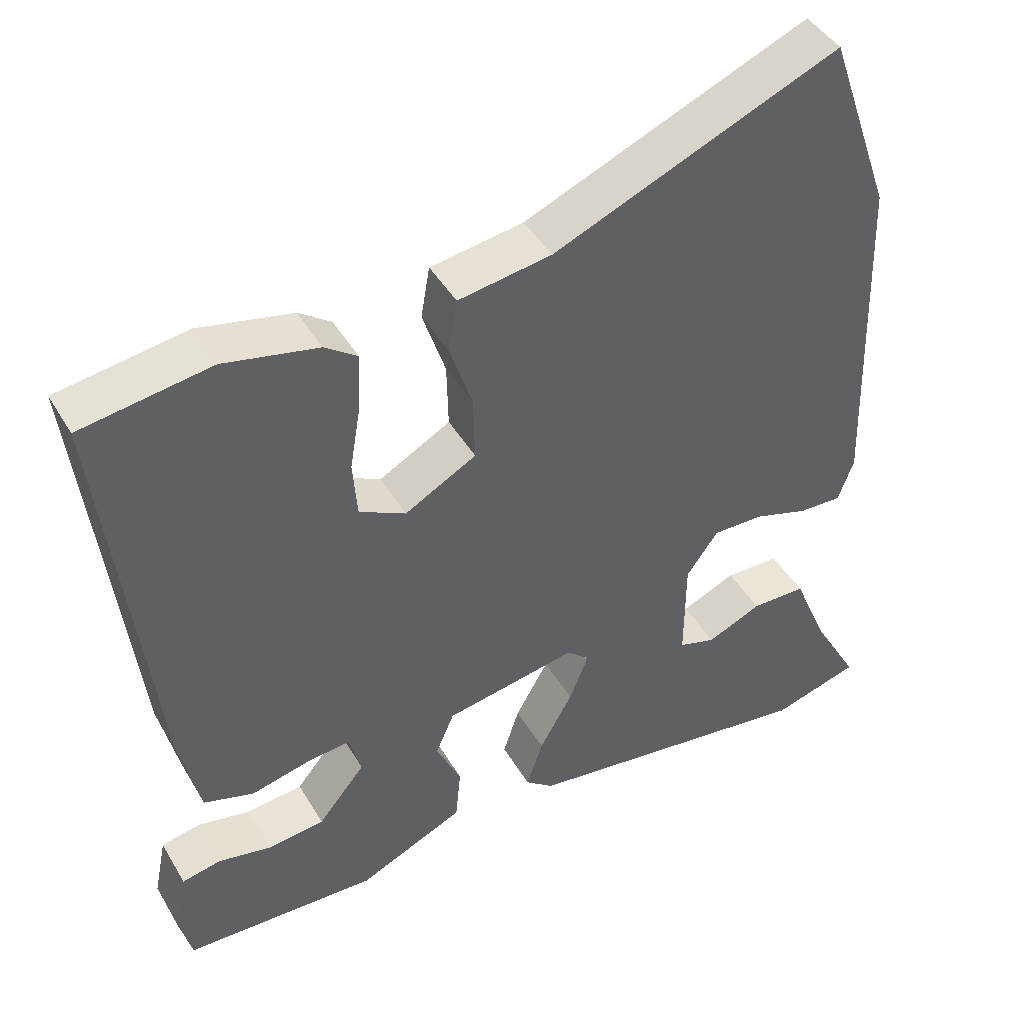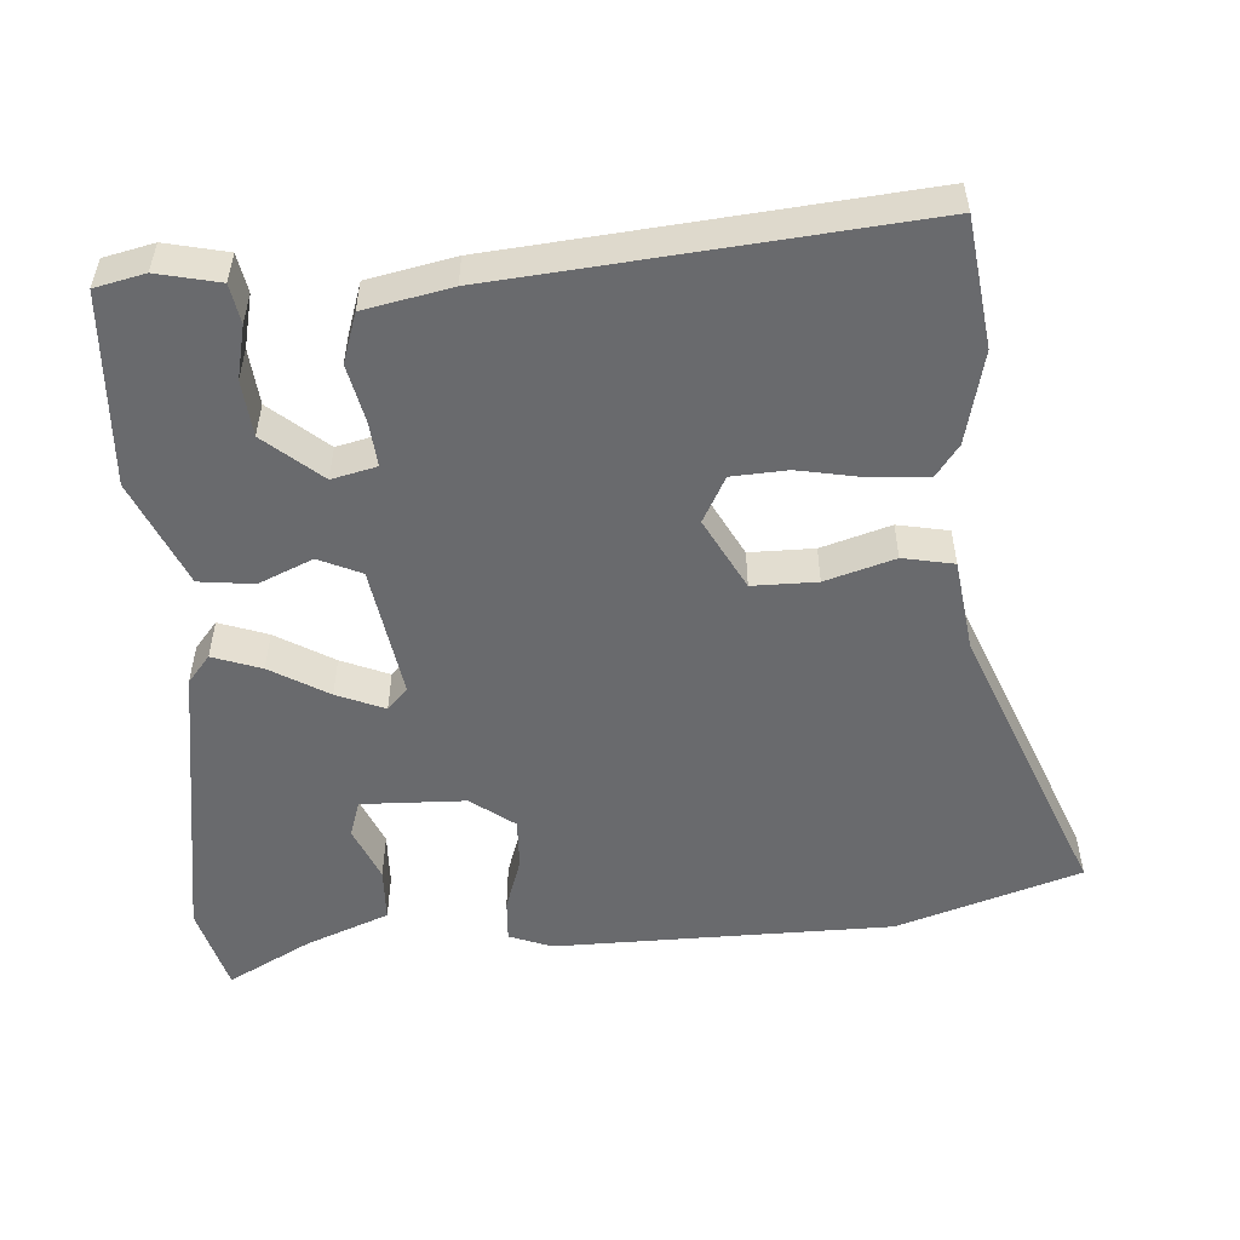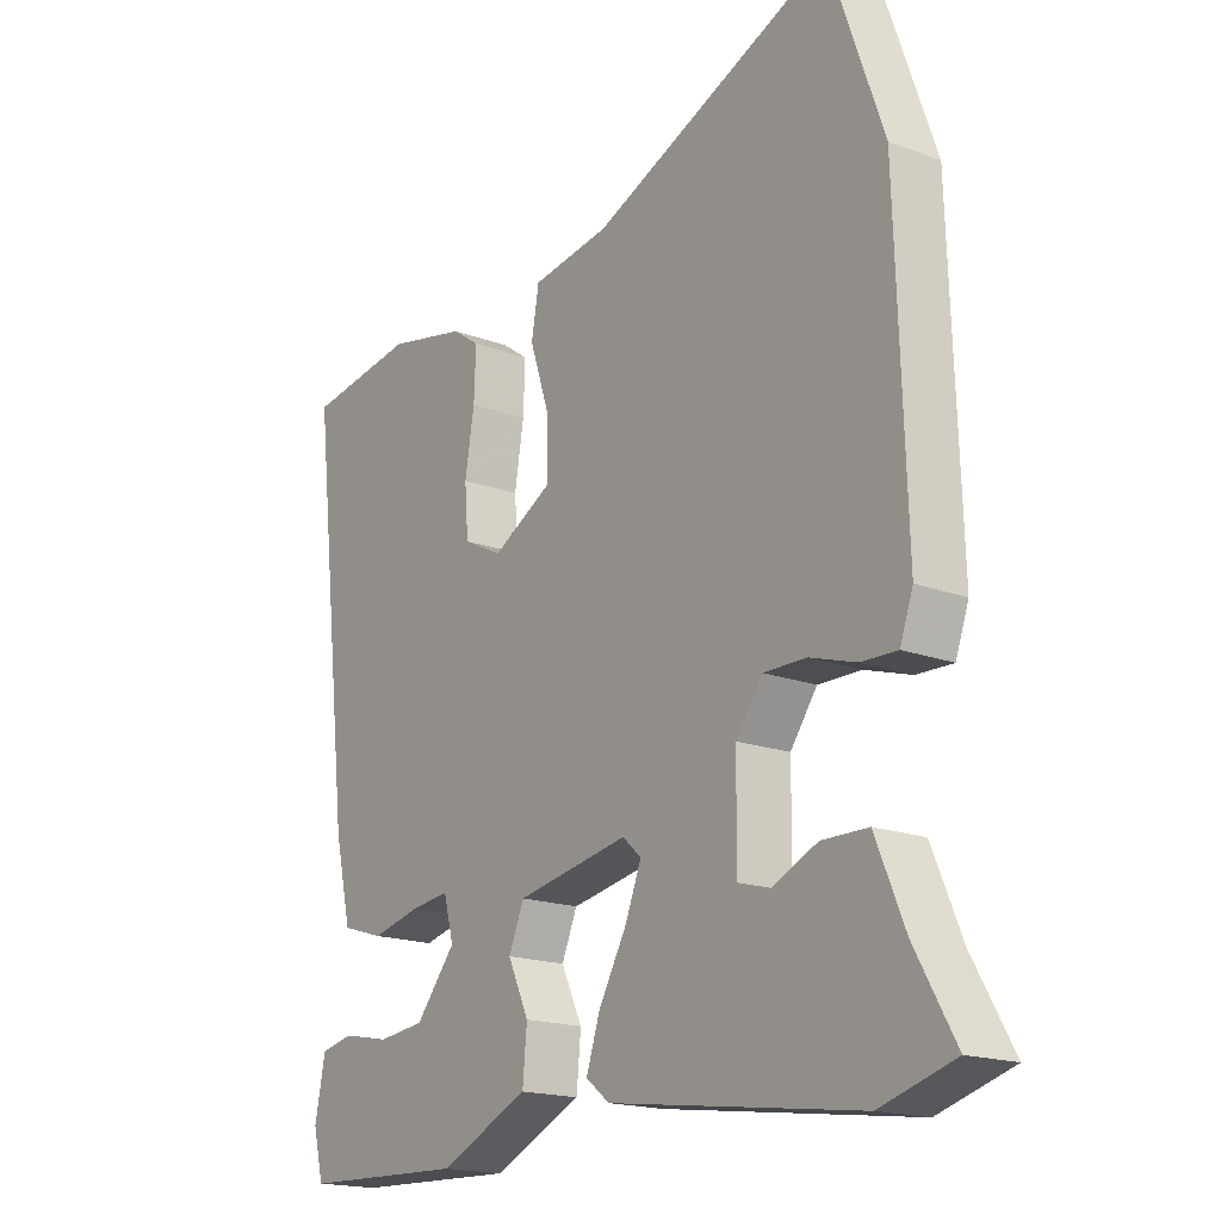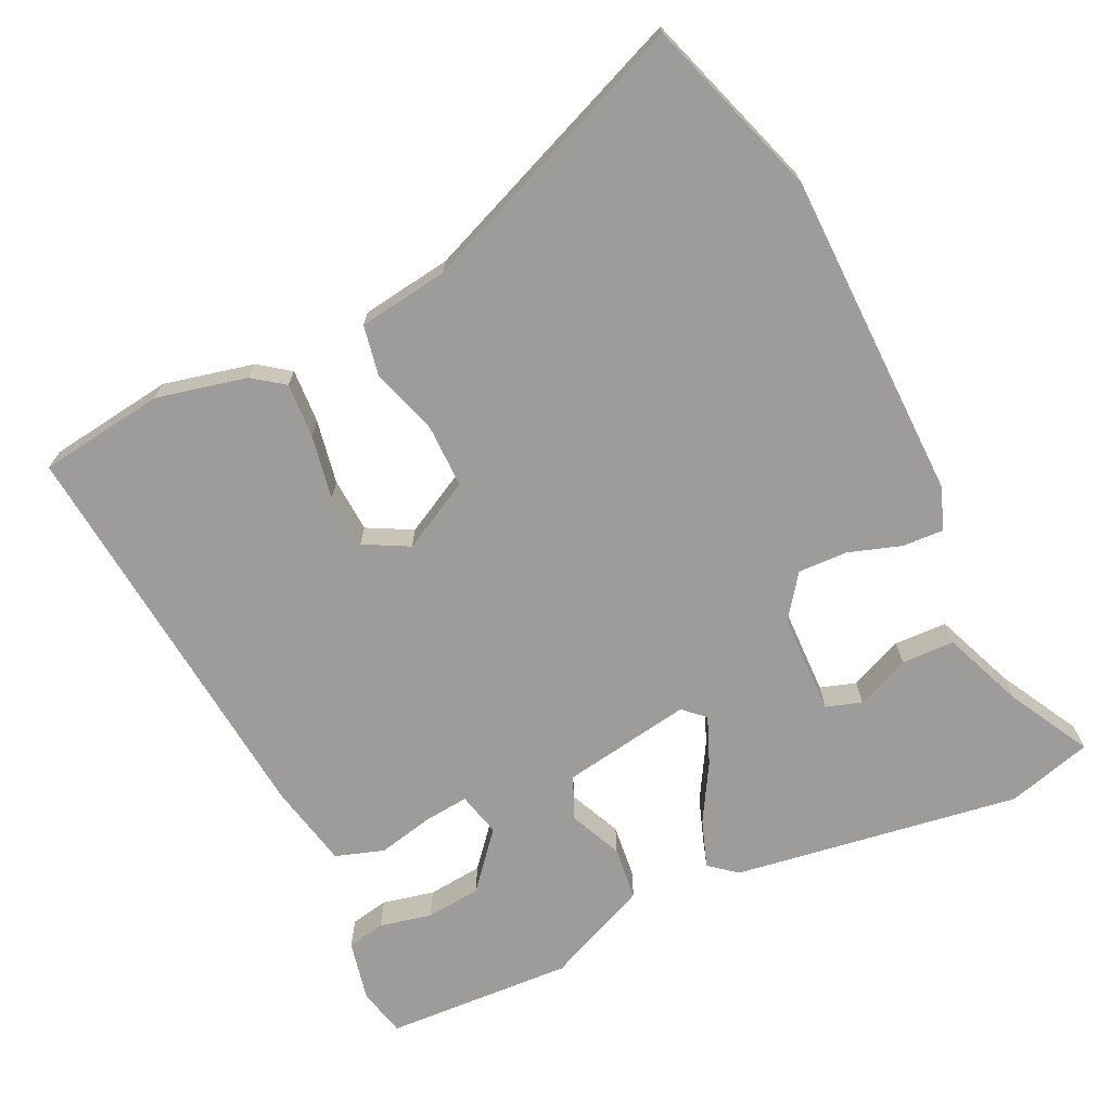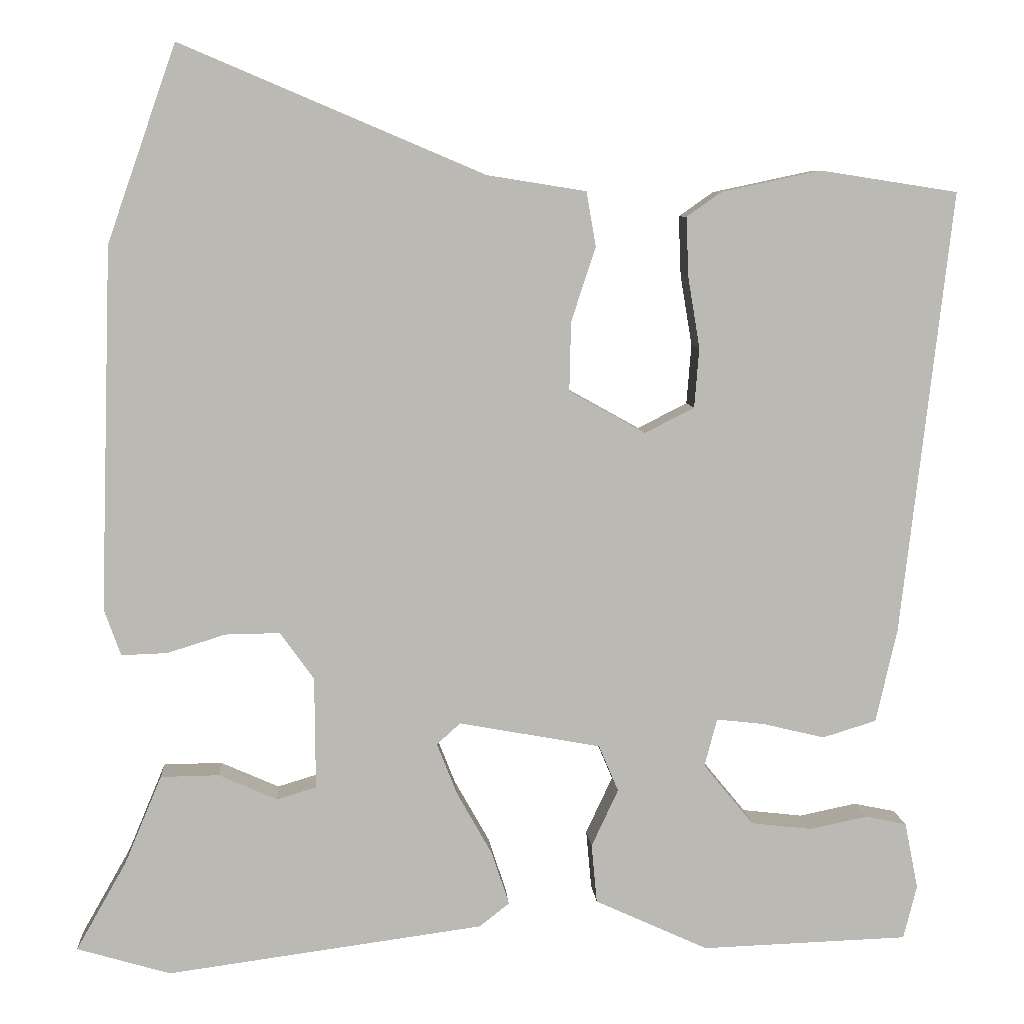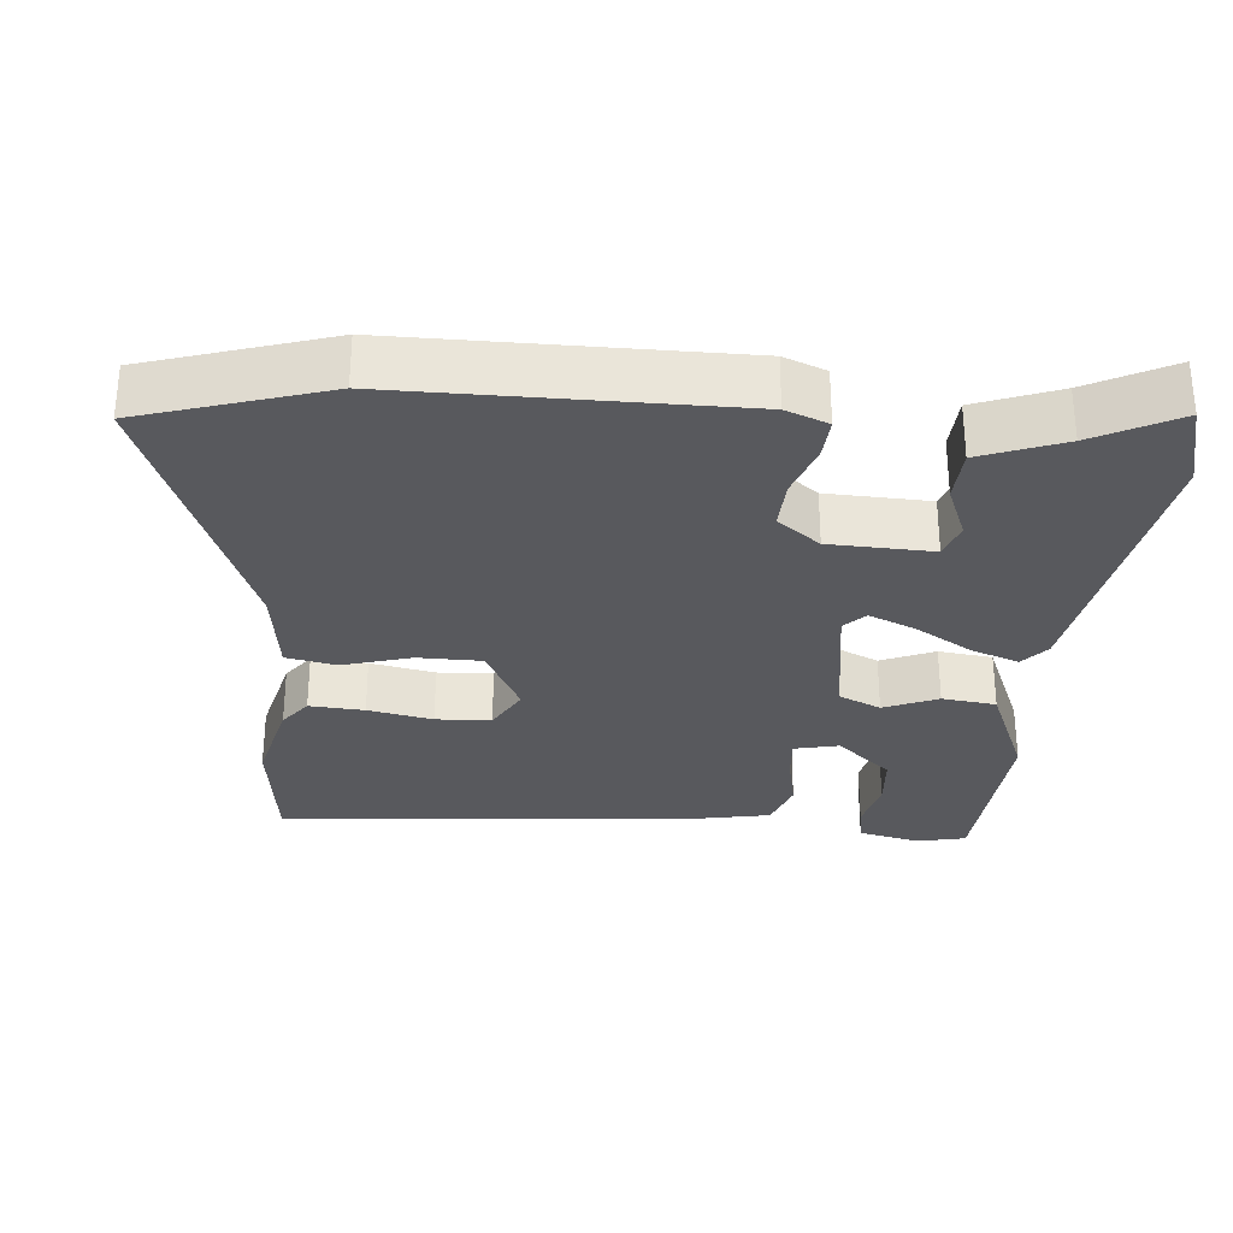
<metadata>
{"format":"obj","ext":"obj","renderer":"f3d","projection":"perspective","resolution":1024,"background":"white","views":[{"elev":44.0,"azim":-28.6,"up":"+Z"},{"elev":-53.0,"azim":-87.3,"up":"+Y"},{"elev":-17.8,"azim":53.7,"up":"+Z"},{"elev":-70.3,"azim":24.5,"up":"+Y"},{"elev":7.3,"azim":175.9,"up":"+Z"},{"elev":-29.9,"azim":83.2,"up":"+Y"}]}
</metadata>
<code>
v -0.497 0.07 -0.483
v -0.514 0.07 -0.415
v -0.497 0.07 -0.33
v -0.444 0.07 -0.319
v -0.371 0.07 -0.334
v -0.294 0.07 -0.325
v -0.23 0.07 -0.247
v -0.246 0.07 -0.186
v -0.307 0.07 -0.193
v -0.386 0.07 -0.212
v -0.454 0.07 -0.191
v -0.481 0.07 -0.073
v -0.546 0.07 0.493
v -0.371 0.07 0.52
v -0.244 0.07 0.493
v -0.2 0.07 0.462
v -0.203 0.07 0.386
v -0.218 0.07 0.296
v -0.212 0.07 0.22
v -0.149 0.07 0.188
v -0.052 0.07 0.242
v -0.054 0.07 0.33
v -0.085 0.07 0.424
v -0.073 0.07 0.494
v 0.053 0.07 0.514
v 0.438 0.07 0.677
v 0.525 0.07 0.428
v 0.54 0.07 -0.032
v 0.519 0.07 -0.091
v 0.461 0.07 -0.089
v 0.387 0.07 -0.066
v 0.318 0.07 -0.065
v 0.275 0.07 -0.125
v 0.274 0.07 -0.267
v 0.324 0.07 -0.282
v 0.398 0.07 -0.249
v 0.472 0.07 -0.25
v 0.519 0.07 -0.362
v 0.583 0.07 -0.475
v 0.465 0.07 -0.51
v 0.063 0.07 -0.456
v 0.025 0.07 -0.426
v 0.047 0.07 -0.359
v 0.092 0.07 -0.279
v 0.118 0.07 -0.213
v 0.088 0.07 -0.186
v -0.092 0.07 -0.219
v -0.117 0.07 -0.278
v -0.083 0.07 -0.351
v -0.09 0.07 -0.426
v -0.234 0.07 -0.492
v -0.497 0 -0.483
v -0.514 0 -0.415
v -0.497 0 -0.33
v -0.444 0 -0.319
v -0.371 0 -0.334
v -0.294 0 -0.325
v -0.23 0 -0.247
v -0.246 0 -0.186
v -0.307 0 -0.193
v -0.386 0 -0.212
v -0.454 0 -0.191
v -0.481 0 -0.073
v -0.546 0 0.493
v -0.371 0 0.52
v -0.244 0 0.493
v -0.2 0 0.462
v -0.203 0 0.386
v -0.218 0 0.296
v -0.212 0 0.22
v -0.149 0 0.188
v -0.052 0 0.242
v -0.054 0 0.33
v -0.085 0 0.424
v -0.073 0 0.494
v 0.053 0 0.514
v 0.438 0 0.677
v 0.525 0 0.428
v 0.54 0 -0.032
v 0.519 0 -0.091
v 0.461 0 -0.089
v 0.387 0 -0.066
v 0.318 0 -0.065
v 0.275 0 -0.125
v 0.274 0 -0.267
v 0.324 0 -0.282
v 0.398 0 -0.249
v 0.472 0 -0.25
v 0.519 0 -0.362
v 0.583 0 -0.475
v 0.465 0 -0.51
v 0.063 0 -0.456
v 0.025 0 -0.426
v 0.047 0 -0.359
v 0.092 0 -0.279
v 0.118 0 -0.213
v 0.088 0 -0.186
v -0.092 0 -0.219
v -0.117 0 -0.278
v -0.083 0 -0.351
v -0.09 0 -0.426
v -0.234 0 -0.492
f 48 49 50 51
f 47 48 51 1
f 41 42 43 44
f 41 44 45
f 38 39 40 41
f 38 41 45
f 35 36 37 38
f 34 35 38
f 34 38 45
f 33 34 45 46
f 28 29 30 31
f 28 31 32
f 25 26 27 28
f 25 28 32
f 22 23 24 25
f 21 22 25 32
f 20 21 32 33
f 15 16 17 18
f 15 18 19
f 14 15 19
f 13 14 19
f 12 13 19
f 9 10 11 12
f 8 9 12 19
f 7 8 19 20
f 2 3 4 5
f 2 5 6
f 1 2 6
f 47 1 6
f 20 33 46 47
f 7 20 47
f 6 7 47
f 102 101 100 99
f 52 102 99 98
f 95 94 93 92
f 96 95 92
f 92 91 90 89
f 96 92 89
f 89 88 87 86
f 89 86 85
f 96 89 85
f 97 96 85 84
f 82 81 80 79
f 83 82 79
f 79 78 77 76
f 83 79 76
f 76 75 74 73
f 83 76 73 72
f 84 83 72 71
f 69 68 67 66
f 70 69 66
f 70 66 65
f 70 65 64
f 70 64 63
f 63 62 61 60
f 70 63 60 59
f 71 70 59 58
f 56 55 54 53
f 57 56 53
f 57 53 52
f 57 52 98
f 98 97 84 71
f 98 71 58
f 98 58 57
f 1 52 53 2
f 2 53 54 3
f 3 54 55 4
f 4 55 56 5
f 5 56 57 6
f 6 57 58 7
f 7 58 59 8
f 8 59 60 9
f 9 60 61 10
f 10 61 62 11
f 11 62 63 12
f 12 63 64 13
f 13 64 65 14
f 14 65 66 15
f 15 66 67 16
f 16 67 68 17
f 17 68 69 18
f 18 69 70 19
f 19 70 71 20
f 20 71 72 21
f 21 72 73 22
f 22 73 74 23
f 23 74 75 24
f 24 75 76 25
f 25 76 77 26
f 26 77 78 27
f 27 78 79 28
f 28 79 80 29
f 29 80 81 30
f 30 81 82 31
f 31 82 83 32
f 32 83 84 33
f 33 84 85 34
f 34 85 86 35
f 35 86 87 36
f 36 87 88 37
f 37 88 89 38
f 38 89 90 39
f 39 90 91 40
f 40 91 92 41
f 41 92 93 42
f 42 93 94 43
f 43 94 95 44
f 44 95 96 45
f 45 96 97 46
f 46 97 98 47
f 47 98 99 48
f 48 99 100 49
f 49 100 101 50
f 50 101 102 51
f 51 102 52 1

</code>
